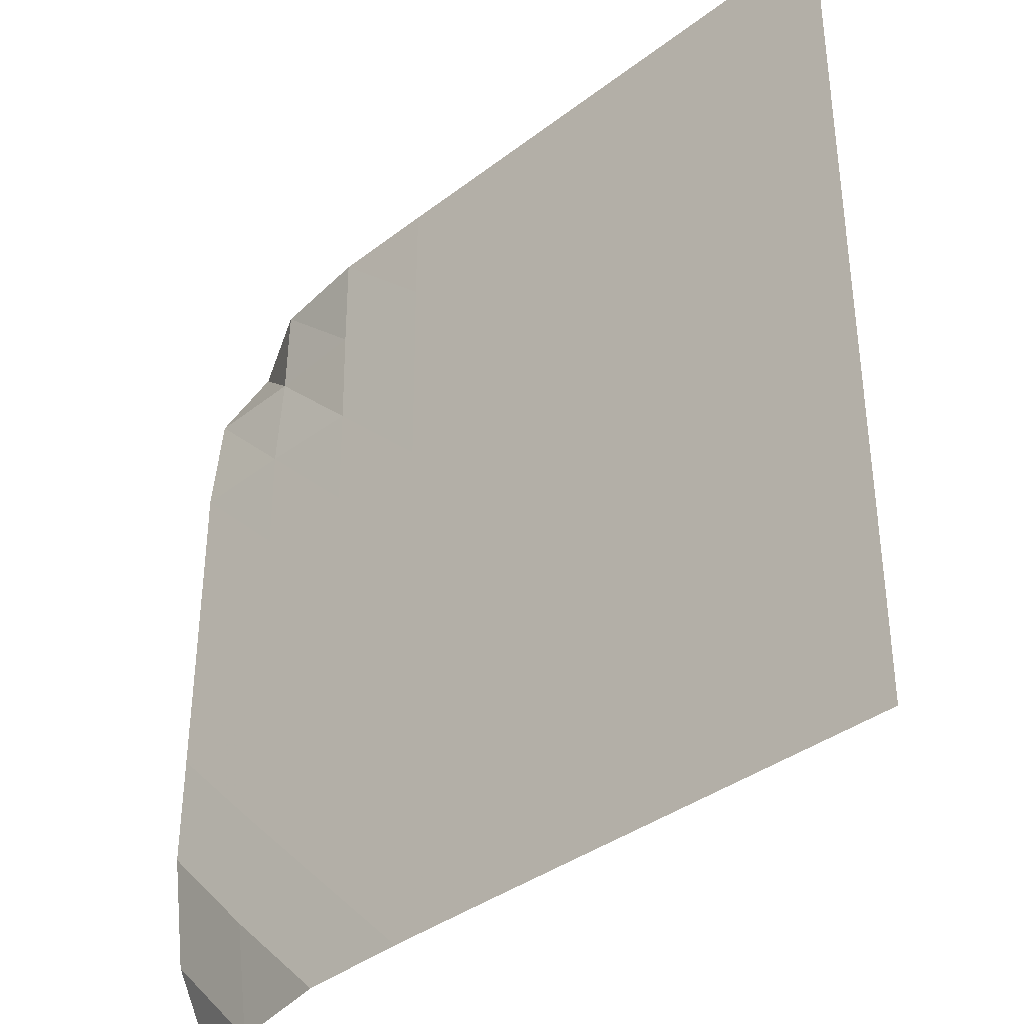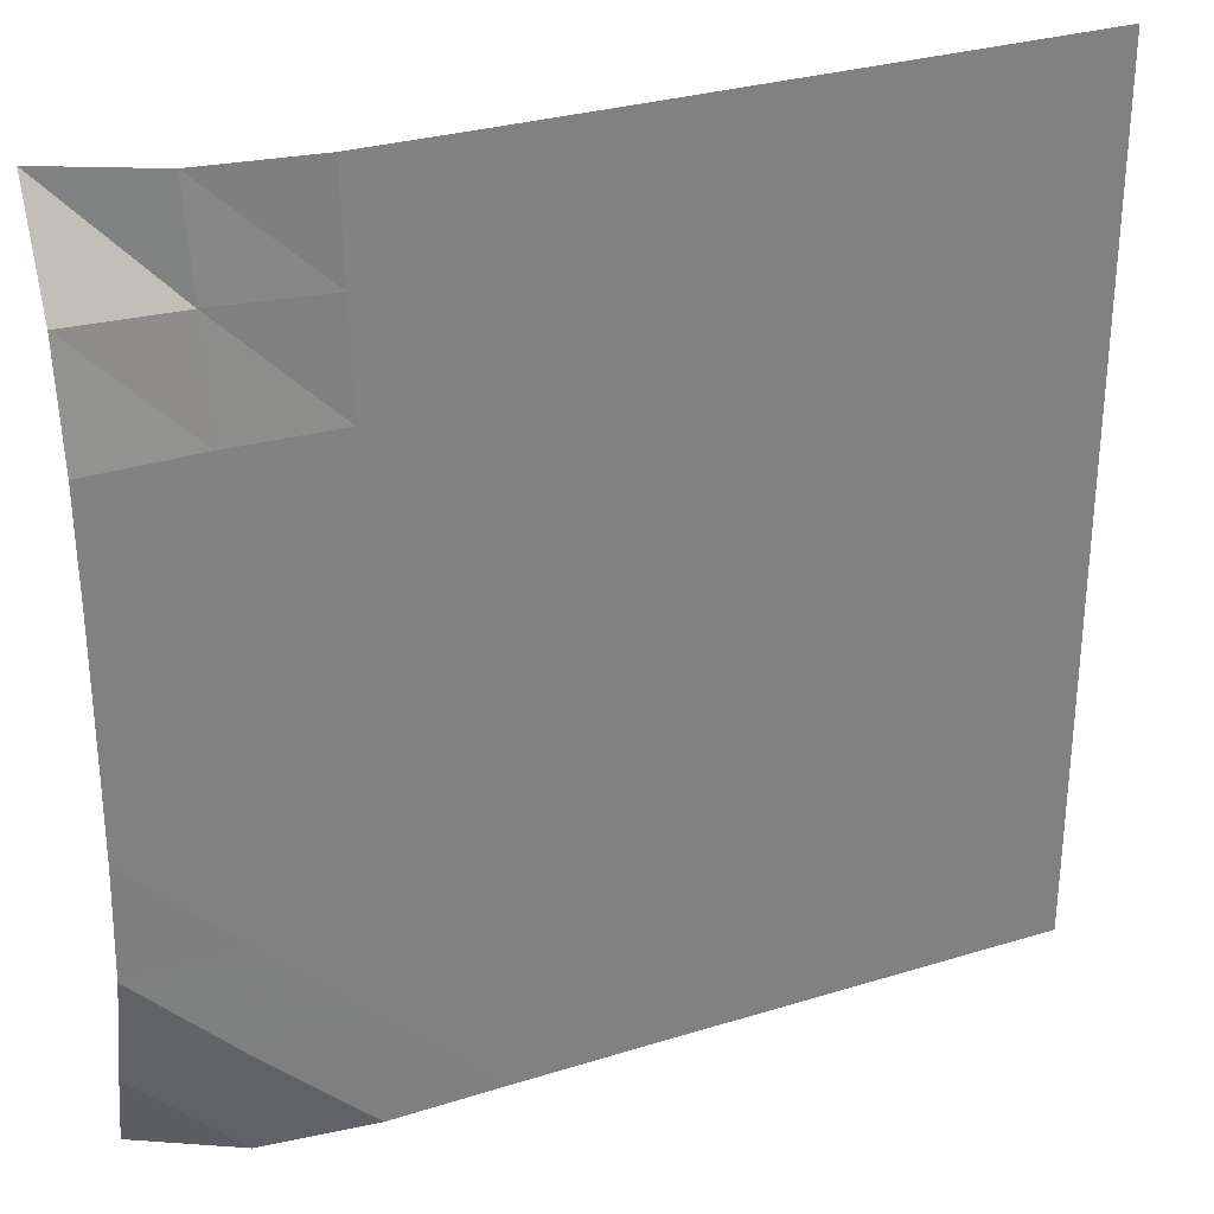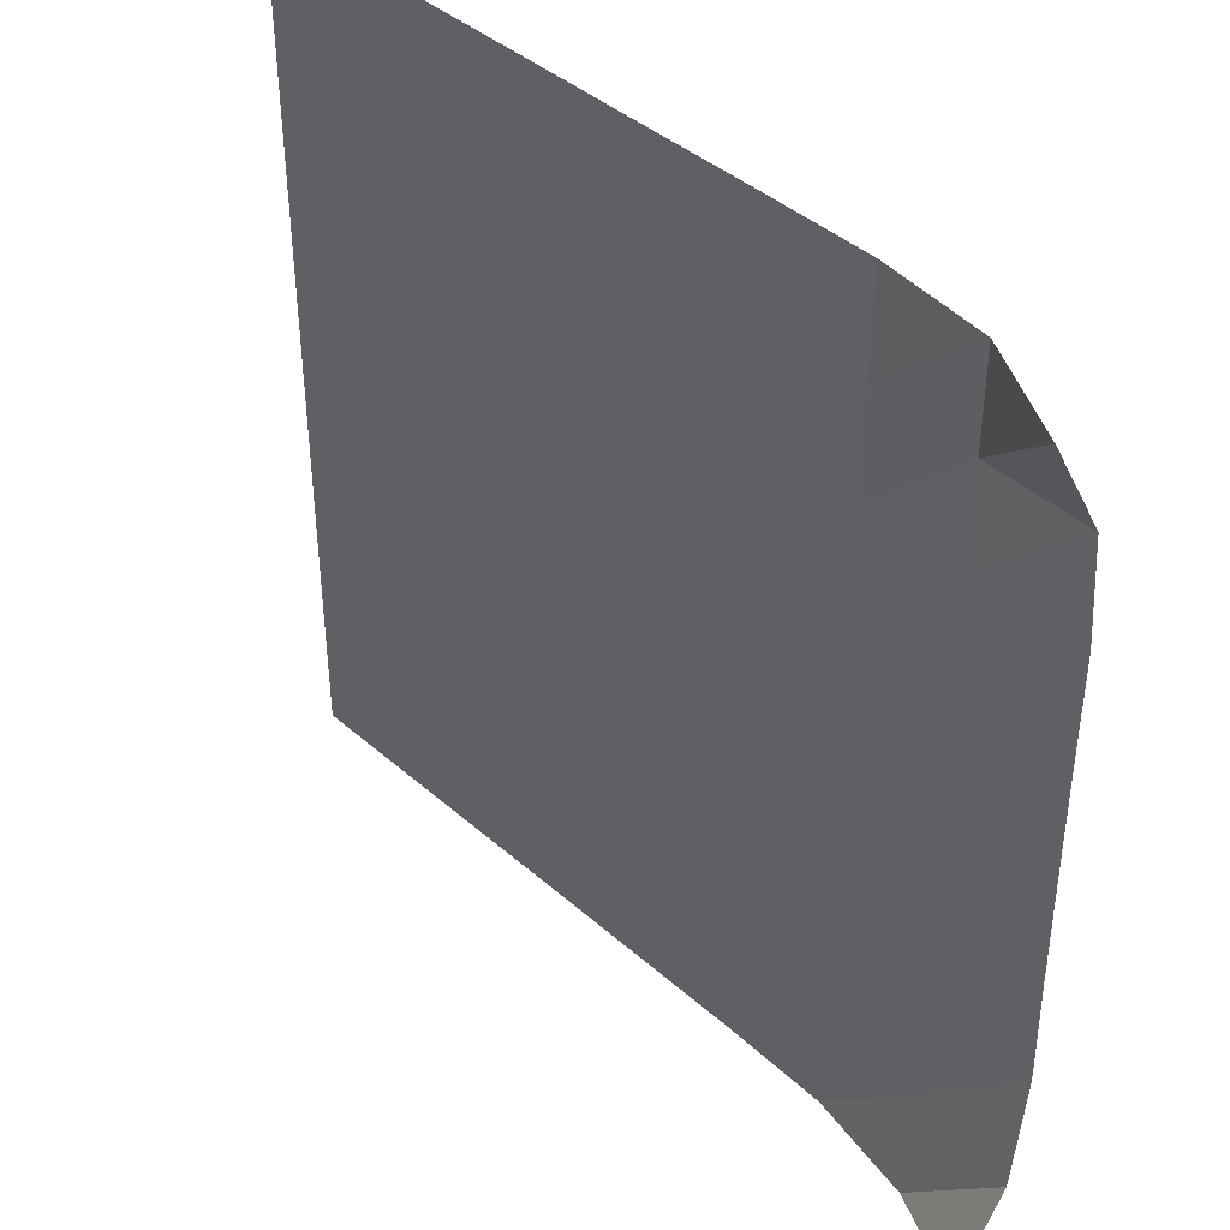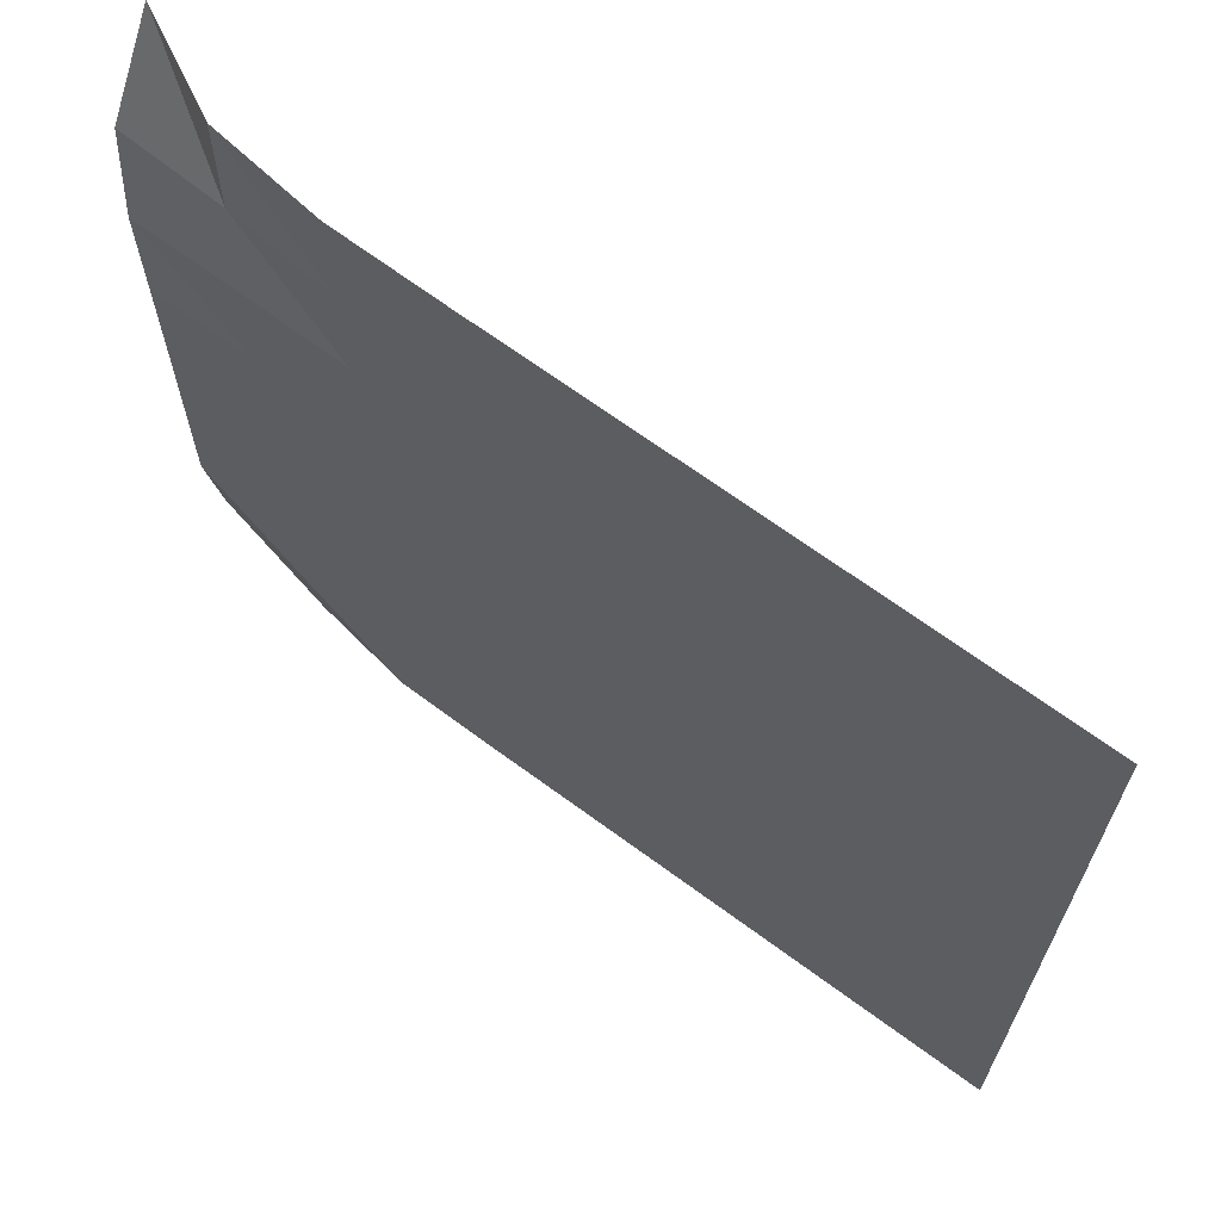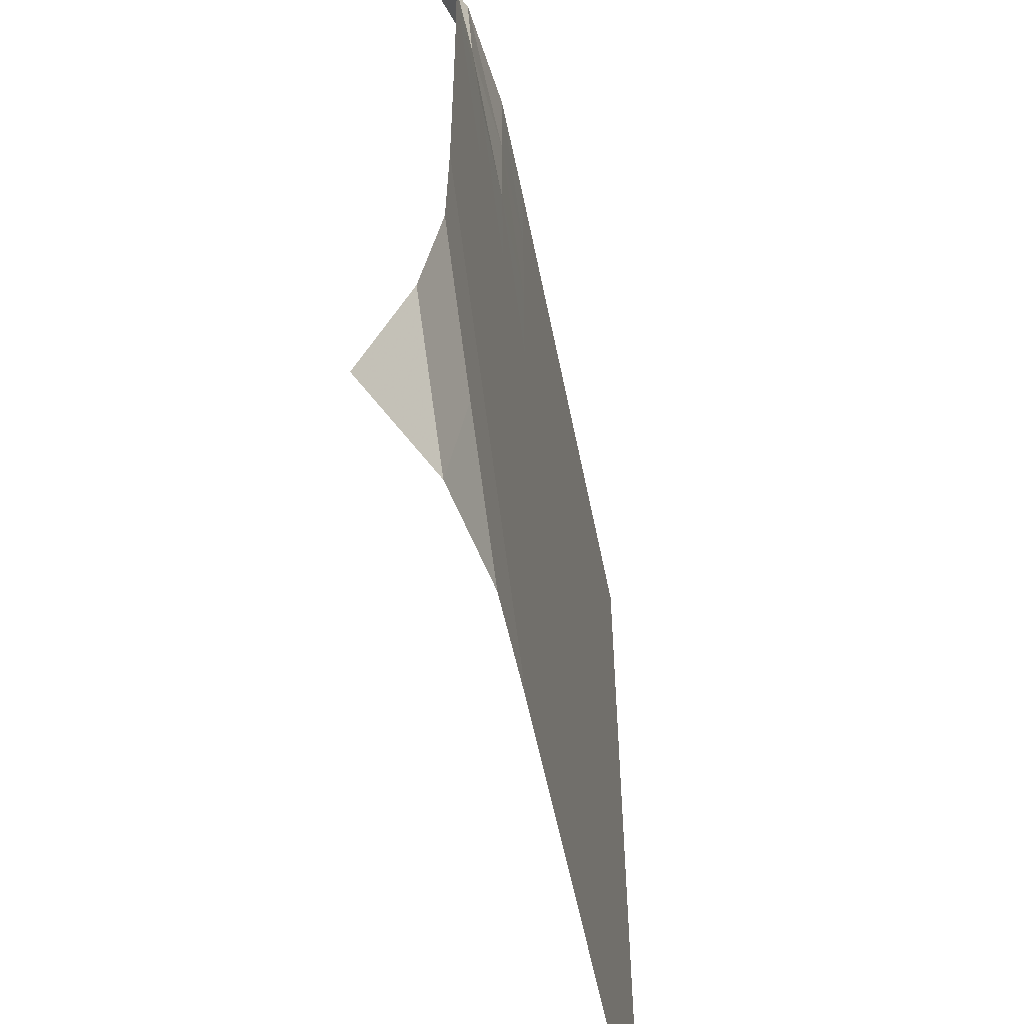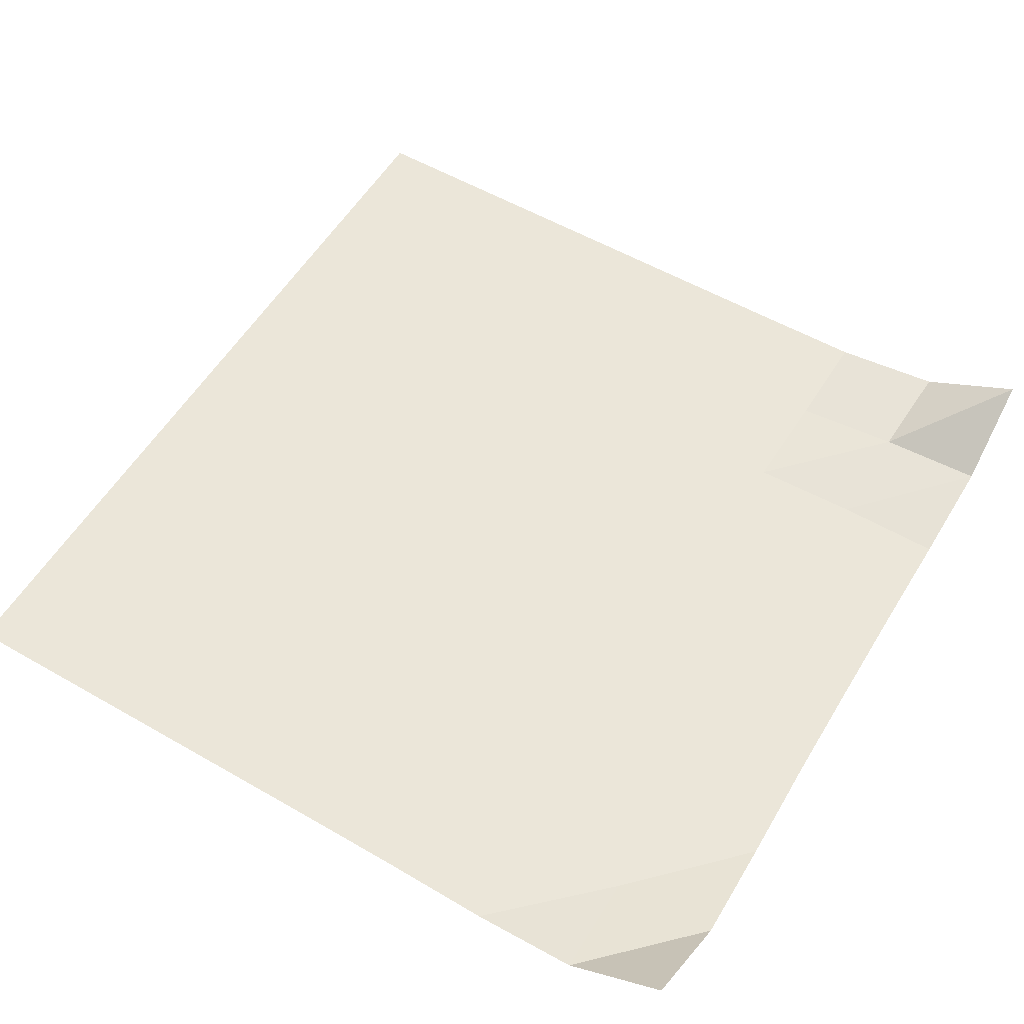
<metadata>
{"format":"obj","ext":"obj","renderer":"f3d","projection":"perspective","resolution":1024,"background":"white","views":[{"elev":-37.1,"azim":44.5,"up":"+Z"},{"elev":30.3,"azim":-24.1,"up":"+Z"},{"elev":41.4,"azim":-133.3,"up":"+Z"},{"elev":67.4,"azim":36.5,"up":"+Z"},{"elev":-55.7,"azim":-78.8,"up":"+Z"},{"elev":56.1,"azim":-149.0,"up":"+Y"}]}
</metadata>
<code>
v -1 0 -1
v -1.015 -0.1087 -0.7697
v -1.008 -0.1513 -0.5143
v -1.003 -0.1543 -0.2568
v -1.001 -0.1543 -0.001784
v -1.001 -0.1543 0.2542
v -1.003 -0.1531 0.51
v -1.006 -0.126 0.768
v -1 0 1
v -0.7707 -0.1095 -1.017
v -0.7645 -0.1515 -0.7658
v -0.7559 -0.1543 -0.5082
v -0.7521 -0.1543 -0.2521
v -0.7516 -0.1543 0.002561
v -0.7521 -0.1543 0.2575
v -0.7552 -0.1536 0.5123
v -0.7611 -0.1339 0.7627
v -0.7712 -0.1217 1.002
v -0.5157 -0.1516 -1.007
v -0.5082 -0.1543 -0.7547
v -0.503 -0.1543 -0.5015
v -0.5015 -0.1543 -0.2489
v -0.5019 -0.1543 0.003349
v -0.5032 -0.1543 0.2551
v -0.5063 -0.154 0.5065
v -0.5117 -0.1535 0.7552
v -0.515 -0.1526 1
v -0.2596 -0.1543 -1.002
v -0.2543 -0.1543 -0.7509
v -0.2515 -0.1543 -0.4996
v -0.2511 -0.1543 -0.2486
v -0.2519 -0.1543 0.002505
v -0.2531 -0.1543 0.2531
v -0.2553 -0.1543 0.5036
v -0.2584 -0.1543 0.7525
v -0.2586 -0.1543 1
v -0.00611 -0.1543 -1.001
v -0.002296 -0.1543 -0.7501
v -0.0009033 -0.1543 -0.4994
v -0.0009283 -0.1543 -0.2489
v -0.001563 -0.1543 0.001622
v -0.002433 -0.1543 0.2519
v -0.0038 -0.1543 0.5019
v -0.005299 -0.1543 0.751
v -0.005218 -0.1543 0.9997
v 0.2466 -0.1543 -1
v 0.2488 -0.1543 -0.7499
v 0.2495 -0.1543 -0.4996
v 0.2493 -0.1543 -0.2493
v 0.2489 -0.1543 0.0009667
v 0.2484 -0.1543 0.2511
v 0.2477 -0.1543 0.5011
v 0.2471 -0.1543 0.7506
v 0.2473 -0.1543 0.9999
v 0.498 -0.1543 -1
v 0.4994 -0.1543 -0.7499
v 0.4997 -0.1543 -0.4997
v 0.4995 -0.1543 -0.2496
v 0.4993 -0.1543 0.0005334
v 0.499 -0.1543 0.2505
v 0.4987 -0.1543 0.5005
v 0.4985 -0.1543 0.7503
v 0.4985 -0.1543 0.9999
v 0.749 -0.1543 -1
v 0.7497 -0.1543 -0.7499
v 0.7498 -0.1543 -0.4998
v 0.7497 -0.1543 -0.2498
v 0.7496 -0.1543 0.0002741
v 0.7494 -0.1543 0.2503
v 0.7493 -0.1543 0.5003
v 0.7492 -0.1543 0.7502
v 0.7493 -0.1543 1
v 0.9994 -0.1543 -1
v 0.9999 -0.1543 -0.75
v 0.9999 -0.1543 -0.4999
v 0.9998 -0.1543 -0.2499
v 0.9997 -0.1543 0.0001528
v 0.9996 -0.1543 0.2502
v 0.9996 -0.1543 0.5002
v 0.9996 -0.1543 0.7501
v 0.9995 -0.1543 1
f 1 10 2
f 2 10 11
f 2 11 3
f 3 11 12
f 3 12 4
f 4 12 13
f 4 13 5
f 5 13 14
f 5 14 6
f 6 14 15
f 6 15 7
f 7 15 16
f 7 16 8
f 8 16 17
f 8 17 9
f 9 17 18
f 10 19 11
f 11 19 20
f 11 20 12
f 12 20 21
f 12 21 13
f 13 21 22
f 13 22 14
f 14 22 23
f 14 23 15
f 15 23 24
f 15 24 16
f 16 24 25
f 16 25 17
f 17 25 26
f 17 26 18
f 18 26 27
f 19 28 20
f 20 28 29
f 20 29 21
f 21 29 30
f 21 30 22
f 22 30 31
f 22 31 23
f 23 31 32
f 23 32 24
f 24 32 33
f 24 33 25
f 25 33 34
f 25 34 26
f 26 34 35
f 26 35 27
f 27 35 36
f 28 37 29
f 29 37 38
f 29 38 30
f 30 38 39
f 30 39 31
f 31 39 40
f 31 40 32
f 32 40 41
f 32 41 33
f 33 41 42
f 33 42 34
f 34 42 43
f 34 43 35
f 35 43 44
f 35 44 36
f 36 44 45
f 37 46 38
f 38 46 47
f 38 47 39
f 39 47 48
f 39 48 40
f 40 48 49
f 40 49 41
f 41 49 50
f 41 50 42
f 42 50 51
f 42 51 43
f 43 51 52
f 43 52 44
f 44 52 53
f 44 53 45
f 45 53 54
f 46 55 47
f 47 55 56
f 47 56 48
f 48 56 57
f 48 57 49
f 49 57 58
f 49 58 50
f 50 58 59
f 50 59 51
f 51 59 60
f 51 60 52
f 52 60 61
f 52 61 53
f 53 61 62
f 53 62 54
f 54 62 63
f 55 64 56
f 56 64 65
f 56 65 57
f 57 65 66
f 57 66 58
f 58 66 67
f 58 67 59
f 59 67 68
f 59 68 60
f 60 68 69
f 60 69 61
f 61 69 70
f 61 70 62
f 62 70 71
f 62 71 63
f 63 71 72
f 64 73 65
f 65 73 74
f 65 74 66
f 66 74 75
f 66 75 67
f 67 75 76
f 67 76 68
f 68 76 77
f 68 77 69
f 69 77 78
f 69 78 70
f 70 78 79
f 70 79 71
f 71 79 80
f 71 80 72
f 72 80 81

</code>
